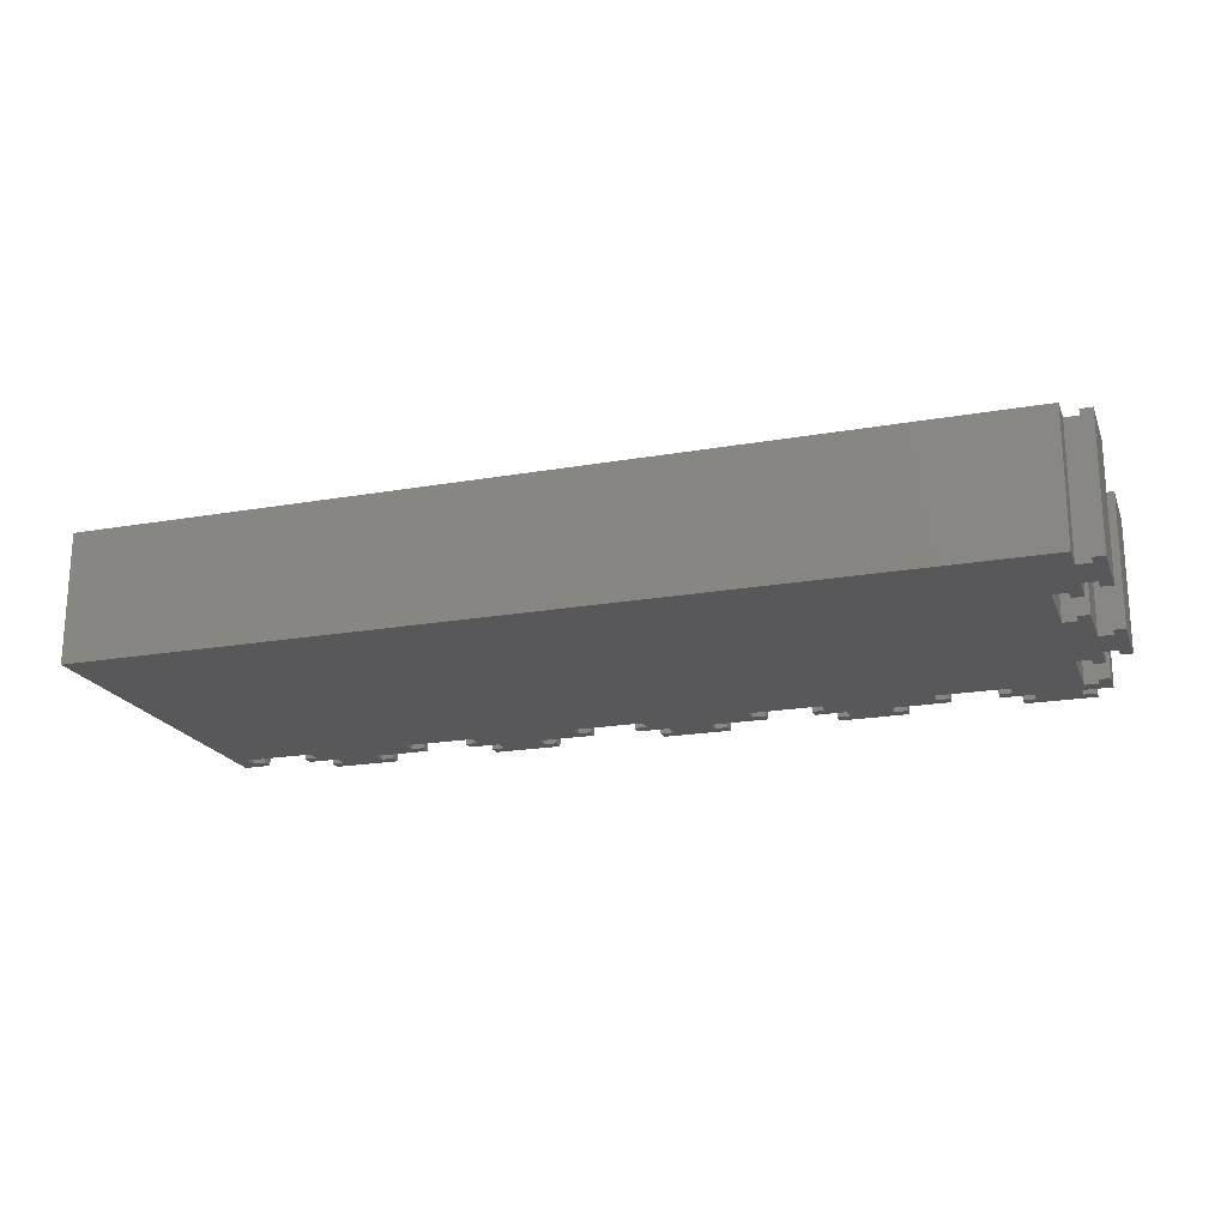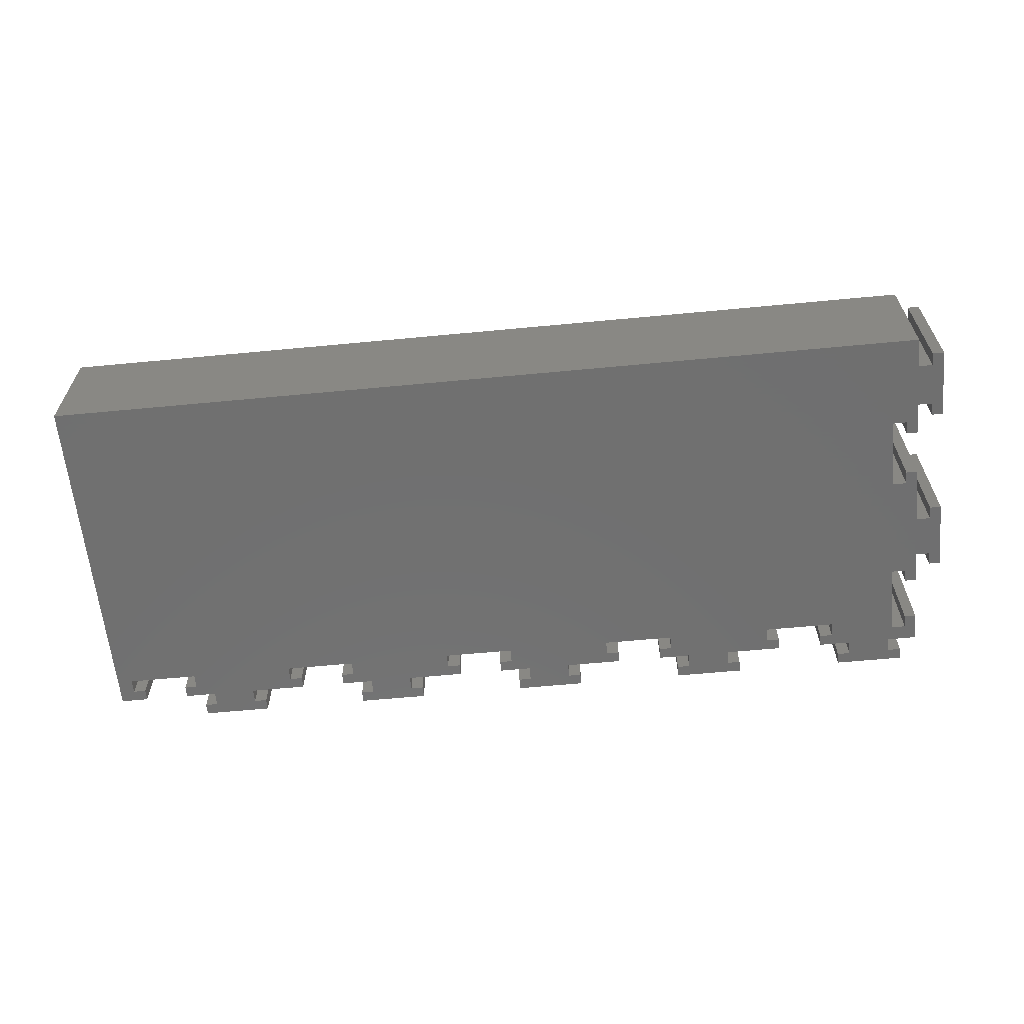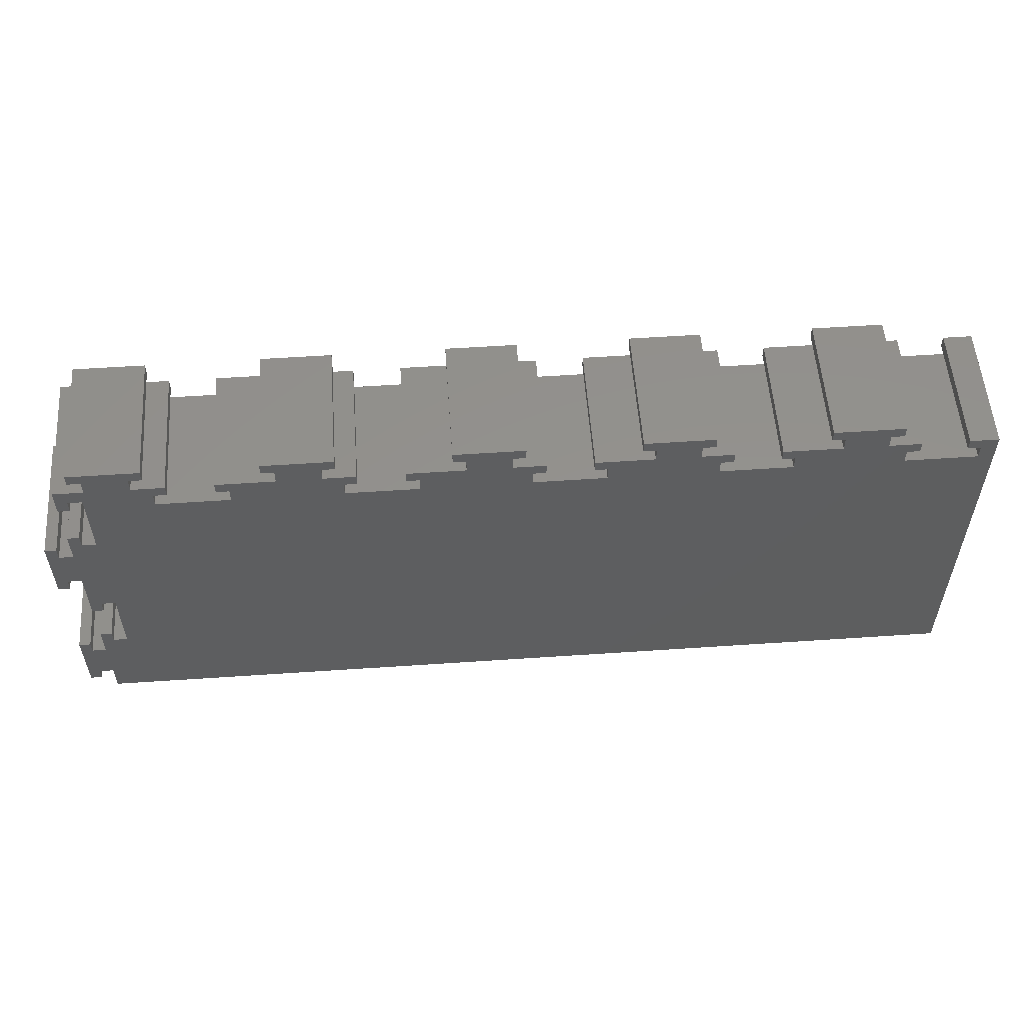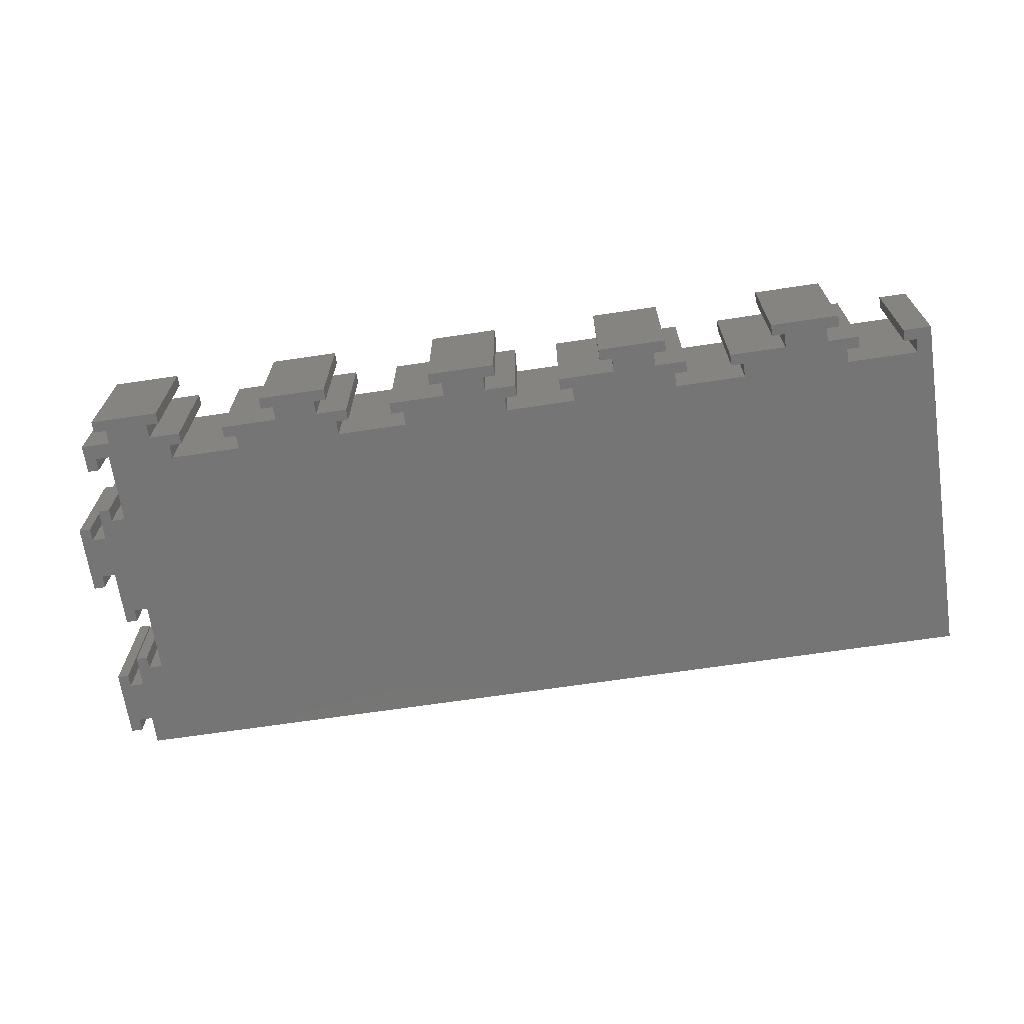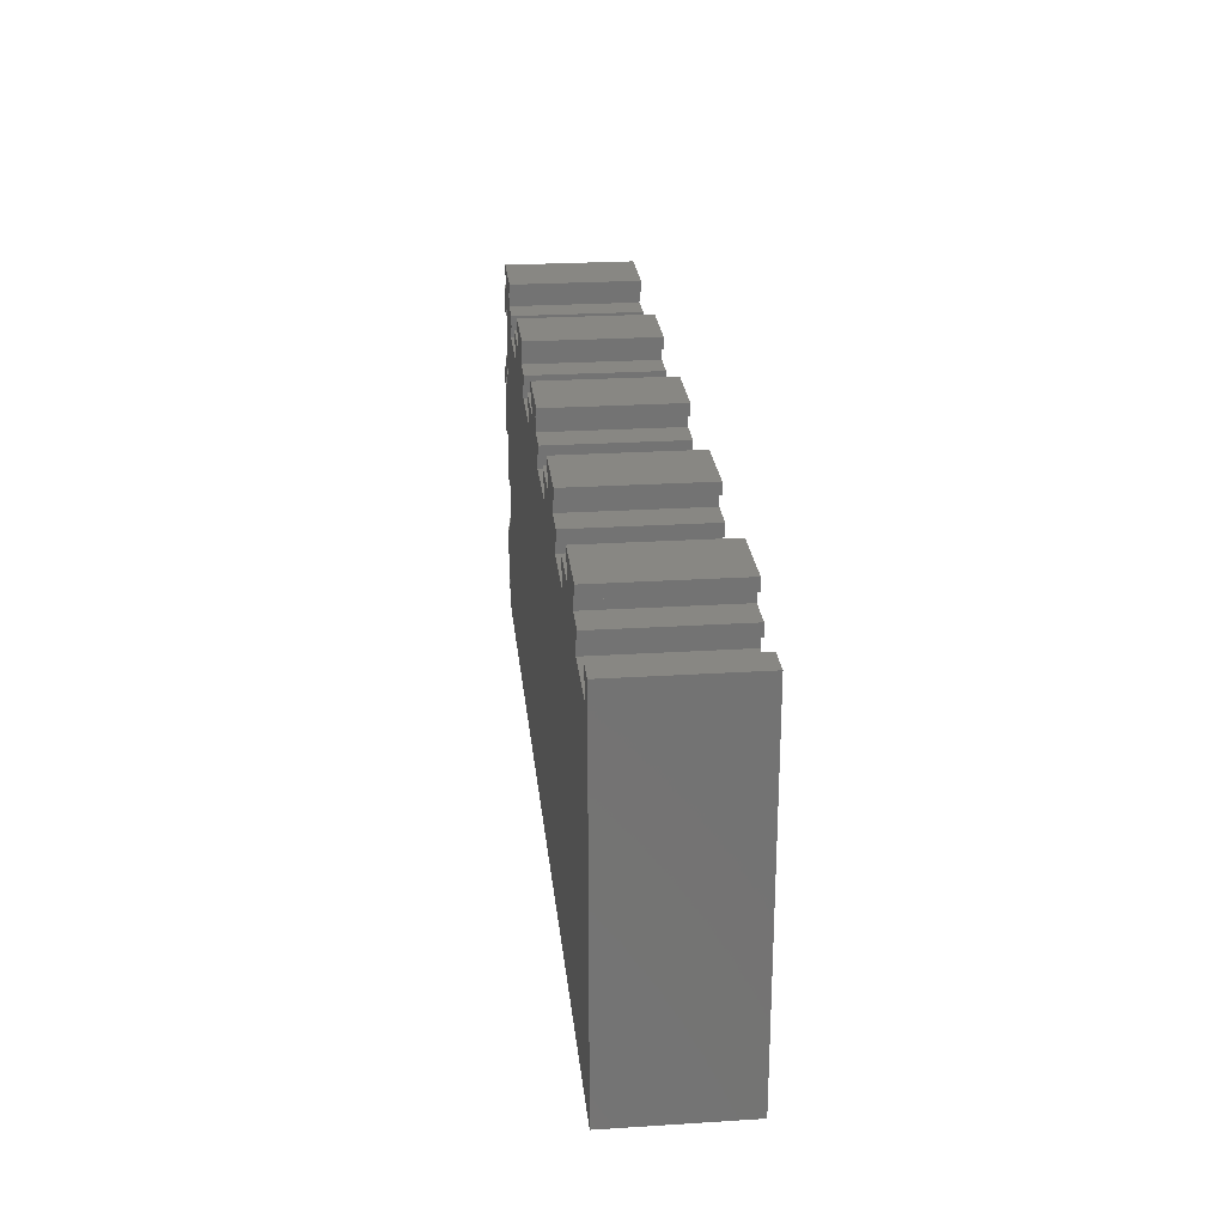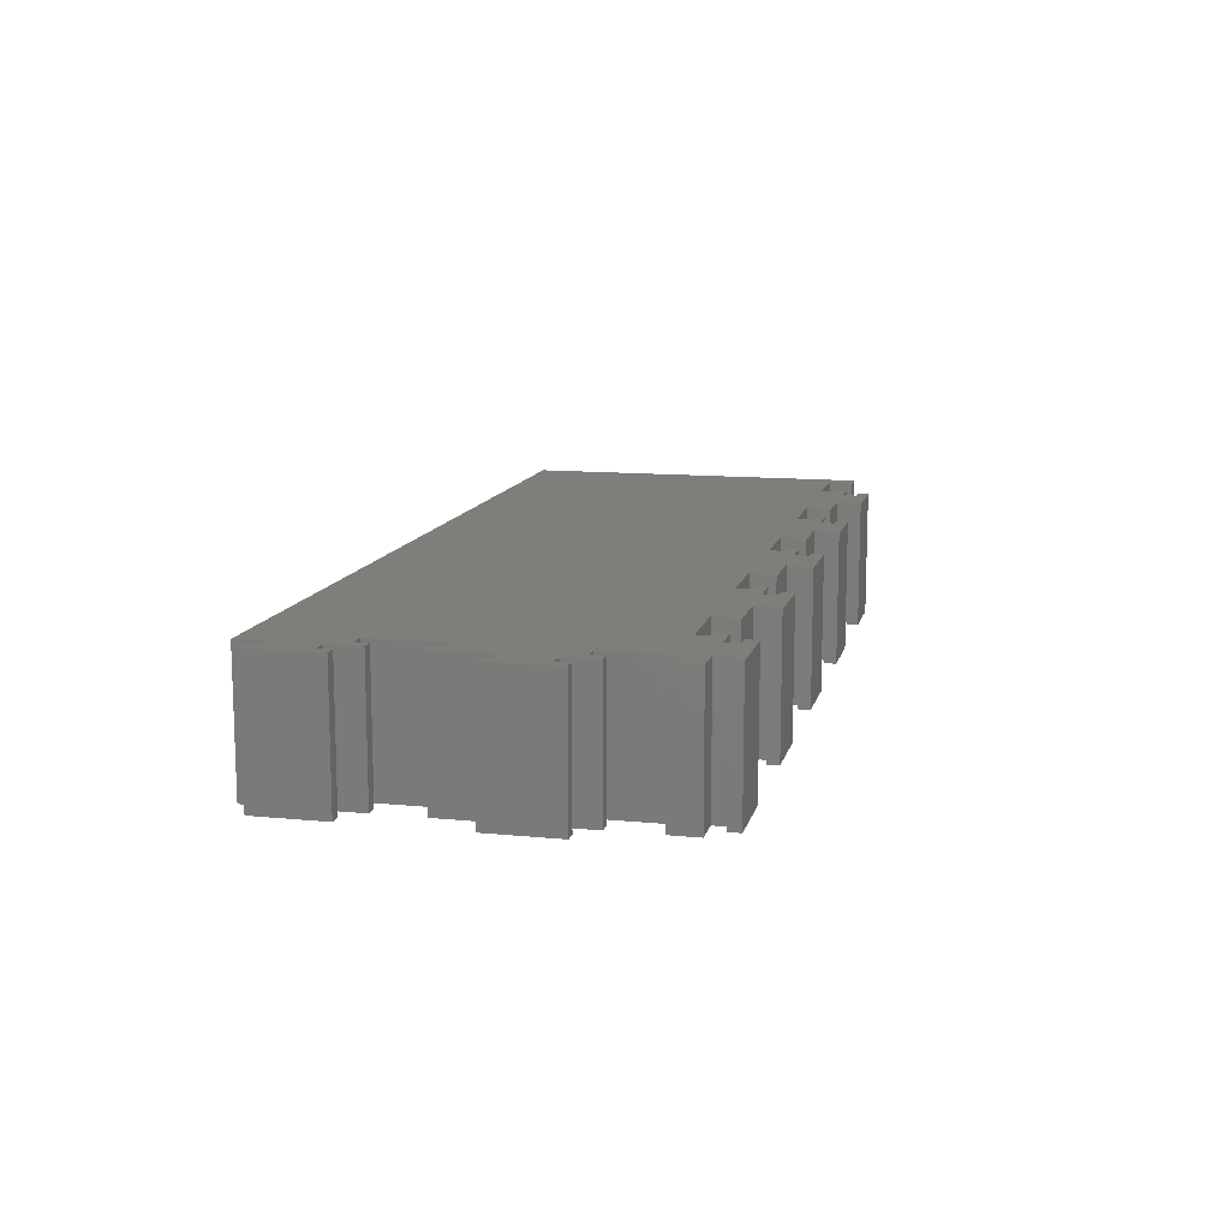
<metadata>
{"format":"stl","ext":"stl","renderer":"f3d","projection":"perspective","resolution":1024,"background":"white","views":[{"elev":-20.0,"azim":17.9,"up":"+Z"},{"elev":-62.0,"azim":5.5,"up":"+Z"},{"elev":55.4,"azim":175.9,"up":"+Y"},{"elev":-67.7,"azim":-171.5,"up":"+Z"},{"elev":24.7,"azim":-95.9,"up":"+Y"},{"elev":12.2,"azim":103.1,"up":"+Z"}]}
</metadata>
<code>
# stl→obj: 232 verts, 460 faces
v 140 16.4 0
v 138.2 16.4 20
v 140 16.4 20
v 138.2 16.4 0
v 4.4 56 20
v 2.4 54.2 20
v 4.4 54.2 20
v 0 56 20
v 2.4 52 20
v 11.6 56 20
v 13.6 54.2 20
v 16.6 56 20
v 11.6 54.2 20
v 25.4 60 20
v 23.4 58.2 20
v 25.4 58.2 20
v 16.6 58.2 20
v 23.4 56 20
v 14.6 60 20
v 14.6 58.2 20
v 32.4 56 20
v 30.4 54.2 20
v 32.4 54.2 20
v 30.4 52 20
v 39.6 56 20
v 41.6 54.2 20
v 44.6 56 20
v 39.6 54.2 20
v 53.4 60 20
v 51.4 58.2 20
v 53.4 58.2 20
v 44.6 58.2 20
v 51.4 56 20
v 42.6 60 20
v 42.6 58.2 20
v 60.4 56 20
v 58.4 54.2 20
v 60.4 54.2 20
v 58.4 52 20
v 67.6 56 20
v 69.6 54.2 20
v 72.6 56 20
v 67.6 54.2 20
v 81.4 60 20
v 79.4 58.2 20
v 81.4 58.2 20
v 72.6 58.2 20
v 79.4 56 20
v 70.6 60 20
v 70.6 58.2 20
v 88.4 56 20
v 86.4 54.2 20
v 88.4 54.2 20
v 86.4 52 20
v 95.6 56 20
v 97.6 54.2 20
v 100.6 56 20
v 95.6 54.2 20
v 109.4 60 20
v 107.4 58.2 20
v 109.4 58.2 20
v 100.6 58.2 20
v 107.4 56 20
v 98.6 60 20
v 98.6 58.2 20
v 116.4 56 20
v 114.4 54.2 20
v 116.4 54.2 20
v 114.4 52 20
v 123.6 56 20
v 125.6 54.2 20
v 128.6 56 20
v 123.6 54.2 20
v 137.4 60 20
v 135.4 58.2 20
v 137.4 58.2 20
v 128.6 58.2 20
v 135.4 56 20
v 126.6 60 20
v 126.6 58.2 20
v 140 56 20
v 138.2 53.6 20
v 140 51.6 20
v 125.6 52 20
v 136 42.4 20
v 136 53.6 20
v 138.2 51.6 20
v 136 25.6 20
v 140 32.6 20
v 138.2 25.6 20
v 138.2 42.4 20
v 140 39.4 20
v 140 44.4 20
v 138.2 44.4 20
v 140 23.6 20
v 138.2 23.6 20
v 142.2 32.6 20
v 142.2 39.4 20
v 144 41.4 20
v 142.2 41.4 20
v 144 30.6 20
v 142.2 30.6 20
v 138.2 14.4 20
v 140 11.4 20
v 136 14.4 20
v 140 4.6 20
v 140 0 20
v 97.6 52 20
v 69.6 52 20
v 0 0 20
v 41.6 52 20
v 13.6 52 20
v 142.2 4.6 20
v 142.2 11.4 20
v 144 13.4 20
v 142.2 13.4 20
v 144 2.6 20
v 142.2 2.6 20
v 138.2 23.6 0
v 140 23.6 0
v 136 14.4 0
v 140 4.6 0
v 140 0 0
v 140 11.4 0
v 138.2 14.4 0
v 97.6 52 0
v 136 25.6 0
v 114.4 52 0
v 136 42.4 0
v 125.6 52 0
v 136 53.6 0
v 135.4 56 0
v 128.6 56 0
v 135.4 58.2 0
v 86.4 52 0
v 107.4 56 0
v 114.4 54.2 0
v 100.6 56 0
v 107.4 58.2 0
v 79.4 56 0
v 86.4 54.2 0
v 69.6 52 0
v 72.6 56 0
v 79.4 58.2 0
v 0 0 0
v 58.4 52 0
v 51.4 56 0
v 58.4 54.2 0
v 44.6 56 0
v 51.4 58.2 0
v 41.6 52 0
v 30.4 52 0
v 23.4 56 0
v 30.4 54.2 0
v 16.6 56 0
v 23.4 58.2 0
v 13.6 52 0
v 0 56 0
v 2.4 52 0
v 142.2 11.4 0
v 142.2 4.6 0
v 144 2.6 0
v 142.2 2.6 0
v 144 13.4 0
v 142.2 13.4 0
v 140 32.6 0
v 138.2 42.4 0
v 138.2 25.6 0
v 140 39.4 0
v 140 44.4 0
v 138.2 44.4 0
v 142.2 39.4 0
v 142.2 32.6 0
v 144 30.6 0
v 142.2 30.6 0
v 144 41.4 0
v 142.2 41.4 0
v 138.2 53.6 0
v 140 51.6 0
v 138.2 51.6 0
v 140 56 0
v 137.4 60 0
v 137.4 58.2 0
v 128.6 58.2 0
v 126.6 60 0
v 126.6 58.2 0
v 125.6 54.2 0
v 123.6 56 0
v 123.6 54.2 0
v 116.4 56 0
v 116.4 54.2 0
v 109.4 60 0
v 109.4 58.2 0
v 100.6 58.2 0
v 98.6 60 0
v 98.6 58.2 0
v 97.6 54.2 0
v 95.6 56 0
v 95.6 54.2 0
v 88.4 56 0
v 88.4 54.2 0
v 81.4 60 0
v 81.4 58.2 0
v 72.6 58.2 0
v 70.6 60 0
v 70.6 58.2 0
v 69.6 54.2 0
v 67.6 56 0
v 67.6 54.2 0
v 60.4 56 0
v 60.4 54.2 0
v 53.4 60 0
v 53.4 58.2 0
v 44.6 58.2 0
v 42.6 60 0
v 42.6 58.2 0
v 41.6 54.2 0
v 39.6 56 0
v 39.6 54.2 0
v 32.4 56 0
v 32.4 54.2 0
v 25.4 60 0
v 25.4 58.2 0
v 16.6 58.2 0
v 14.6 60 0
v 14.6 58.2 0
v 13.6 54.2 0
v 11.6 56 0
v 11.6 54.2 0
v 2.4 54.2 0
v 4.4 56 0
v 4.4 54.2 0
f 1 2 3
f 2 1 4
f 5 6 7
f 6 8 9
f 8 6 5
f 10 11 12
f 11 10 13
f 14 15 16
f 15 17 18
f 14 17 15
f 19 17 14
f 17 19 20
f 21 22 23
f 22 18 24
f 18 22 21
f 25 26 27
f 26 25 28
f 29 30 31
f 30 32 33
f 29 32 30
f 34 32 29
f 32 34 35
f 36 37 38
f 37 33 39
f 33 37 36
f 40 41 42
f 41 40 43
f 44 45 46
f 45 47 48
f 44 47 45
f 49 47 44
f 47 49 50
f 51 52 53
f 52 48 54
f 48 52 51
f 55 56 57
f 56 55 58
f 59 60 61
f 60 62 63
f 59 62 60
f 64 62 59
f 62 64 65
f 66 67 68
f 67 63 69
f 63 67 66
f 70 71 72
f 71 70 73
f 74 75 76
f 75 77 78
f 74 77 75
f 79 77 74
f 77 79 80
f 81 82 83
f 78 82 81
f 84 85 86
f 69 85 84
f 72 86 78
f 82 78 86
f 83 82 87
f 88 89 85
f 89 88 90
f 91 92 93
f 85 92 91
f 91 93 94
f 92 85 89
f 89 90 95
f 95 90 96
f 92 97 98
f 97 92 89
f 98 99 100
f 99 98 101
f 97 101 98
f 101 97 102
f 103 104 3
f 105 104 103
f 103 3 2
f 104 105 106
f 106 105 107
f 72 78 77
f 86 72 84
f 84 72 71
f 85 69 88
f 108 88 69
f 88 108 105
f 108 69 63
f 57 63 62
f 108 63 57
f 108 57 56
f 54 105 108
f 105 54 107
f 109 54 48
f 42 48 47
f 109 48 42
f 109 42 41
f 54 109 107
f 110 109 39
f 111 39 33
f 27 33 32
f 111 33 27
f 111 27 26
f 110 39 111
f 110 111 24
f 12 18 17
f 112 18 12
f 18 112 24
f 112 12 11
f 110 24 112
f 110 112 9
f 109 110 107
f 110 9 8
f 104 113 114
f 113 104 106
f 114 115 116
f 115 114 117
f 113 117 114
f 117 113 118
f 119 95 96
f 95 119 120
f 121 122 123
f 122 121 124
f 124 125 1
f 124 121 125
f 126 127 121
f 127 128 129
f 129 130 131
f 132 133 134
f 133 131 130
f 131 133 132
f 129 128 130
f 135 121 123
f 128 136 137
f 127 126 128
f 136 138 139
f 128 126 136
f 136 126 138
f 121 135 126
f 135 140 141
f 142 135 123
f 140 143 144
f 135 142 140
f 140 142 143
f 145 142 123
f 146 147 148
f 142 145 146
f 147 149 150
f 146 151 147
f 147 151 149
f 146 145 151
f 152 153 154
f 153 155 156
f 157 153 152
f 151 145 152
f 153 157 155
f 152 145 157
f 158 159 145
f 157 145 159
f 122 160 161
f 160 122 124
f 161 162 163
f 162 161 164
f 160 164 161
f 164 160 165
f 1 125 4
f 129 166 127
f 166 129 167
f 168 166 120
f 127 166 168
f 168 120 119
f 166 167 169
f 169 167 170
f 170 167 171
f 166 172 173
f 172 166 169
f 173 174 175
f 174 173 176
f 172 176 173
f 176 172 177
f 178 179 180
f 179 178 181
f 132 178 131
f 178 132 181
f 134 182 183
f 184 134 133
f 134 184 182
f 185 184 186
f 184 185 182
f 187 133 130
f 188 187 189
f 187 188 133
f 137 190 191
f 190 137 136
f 139 192 193
f 194 139 138
f 139 194 192
f 195 194 196
f 194 195 192
f 197 138 126
f 198 197 199
f 197 198 138
f 141 200 201
f 200 141 140
f 144 202 203
f 204 144 143
f 144 204 202
f 205 204 206
f 204 205 202
f 207 143 142
f 208 207 209
f 207 208 143
f 148 210 211
f 210 148 147
f 150 212 213
f 214 150 149
f 150 214 212
f 215 214 216
f 214 215 212
f 217 149 151
f 218 217 219
f 217 218 149
f 154 220 221
f 220 154 153
f 156 222 223
f 224 156 155
f 156 224 222
f 225 224 226
f 224 225 222
f 227 155 157
f 228 227 229
f 227 228 155
f 230 231 232
f 230 158 231
f 159 158 230
f 125 2 4
f 2 125 103
f 119 90 168
f 90 119 96
f 125 105 103
f 105 125 121
f 127 90 88
f 90 127 168
f 105 127 88
f 127 105 121
f 170 94 93
f 94 170 171
f 180 83 87
f 83 180 179
f 167 94 171
f 94 167 91
f 180 82 178
f 82 180 87
f 167 85 91
f 85 167 129
f 131 82 86
f 82 131 178
f 85 131 86
f 131 85 129
f 189 70 188
f 70 189 73
f 68 190 66
f 190 68 191
f 189 71 73
f 71 189 187
f 137 68 67
f 68 137 191
f 130 71 187
f 71 130 84
f 69 137 67
f 137 69 128
f 130 69 84
f 69 130 128
f 199 55 198
f 55 199 58
f 53 200 51
f 200 53 201
f 199 56 58
f 56 199 197
f 141 53 52
f 53 141 201
f 126 56 197
f 56 126 108
f 54 141 52
f 141 54 135
f 126 54 108
f 54 126 135
f 209 40 208
f 40 209 43
f 38 210 36
f 210 38 211
f 209 41 43
f 41 209 207
f 148 38 37
f 38 148 211
f 142 41 207
f 41 142 109
f 39 148 37
f 148 39 146
f 142 39 109
f 39 142 146
f 219 25 218
f 25 219 28
f 23 220 21
f 220 23 221
f 219 26 28
f 26 219 217
f 154 23 22
f 23 154 221
f 151 26 217
f 26 151 111
f 24 154 22
f 154 24 152
f 151 24 111
f 24 151 152
f 229 10 228
f 10 229 13
f 7 231 5
f 231 7 232
f 229 11 13
f 11 229 227
f 230 7 6
f 7 230 232
f 157 11 227
f 11 157 112
f 9 230 6
f 230 9 159
f 157 9 112
f 9 157 159
f 145 8 158
f 8 145 110
f 107 122 106
f 122 107 123
f 83 181 81
f 181 83 179
f 92 170 93
f 170 92 169
f 104 1 3
f 1 104 124
f 95 166 89
f 166 95 120
f 181 78 81
f 78 181 132
f 231 8 5
f 8 231 158
f 155 10 12
f 10 155 228
f 220 18 21
f 18 220 153
f 149 25 27
f 25 149 218
f 210 33 36
f 33 210 147
f 143 40 42
f 40 143 208
f 200 48 51
f 48 200 140
f 138 55 57
f 55 138 198
f 190 63 66
f 63 190 136
f 133 70 72
f 70 133 188
f 145 107 110
f 107 145 123
f 163 117 118
f 117 163 162
f 164 116 115
f 116 164 165
f 163 113 161
f 113 163 118
f 160 116 165
f 116 160 114
f 117 164 115
f 164 117 162
f 122 113 106
f 113 122 161
f 160 104 114
f 104 160 124
f 175 101 102
f 101 175 174
f 176 100 99
f 100 176 177
f 175 97 173
f 97 175 102
f 172 100 177
f 100 172 98
f 101 176 99
f 176 101 174
f 166 97 89
f 97 166 173
f 172 92 98
f 92 172 169
f 76 182 74
f 182 76 183
f 186 79 185
f 79 186 80
f 134 76 75
f 76 134 183
f 186 77 80
f 77 186 184
f 182 79 74
f 79 182 185
f 78 134 75
f 134 78 132
f 133 77 184
f 77 133 72
f 61 192 59
f 192 61 193
f 196 64 195
f 64 196 65
f 139 61 60
f 61 139 193
f 196 62 65
f 62 196 194
f 192 64 59
f 64 192 195
f 63 139 60
f 139 63 136
f 138 62 194
f 62 138 57
f 46 202 44
f 202 46 203
f 206 49 205
f 49 206 50
f 144 46 45
f 46 144 203
f 206 47 50
f 47 206 204
f 202 49 44
f 49 202 205
f 48 144 45
f 144 48 140
f 143 47 204
f 47 143 42
f 31 212 29
f 212 31 213
f 216 34 215
f 34 216 35
f 150 31 30
f 31 150 213
f 216 32 35
f 32 216 214
f 212 34 29
f 34 212 215
f 33 150 30
f 150 33 147
f 149 32 214
f 32 149 27
f 16 222 14
f 222 16 223
f 226 19 225
f 19 226 20
f 156 16 15
f 16 156 223
f 226 17 20
f 17 226 224
f 222 19 14
f 19 222 225
f 18 156 15
f 156 18 153
f 155 17 224
f 17 155 12

</code>
